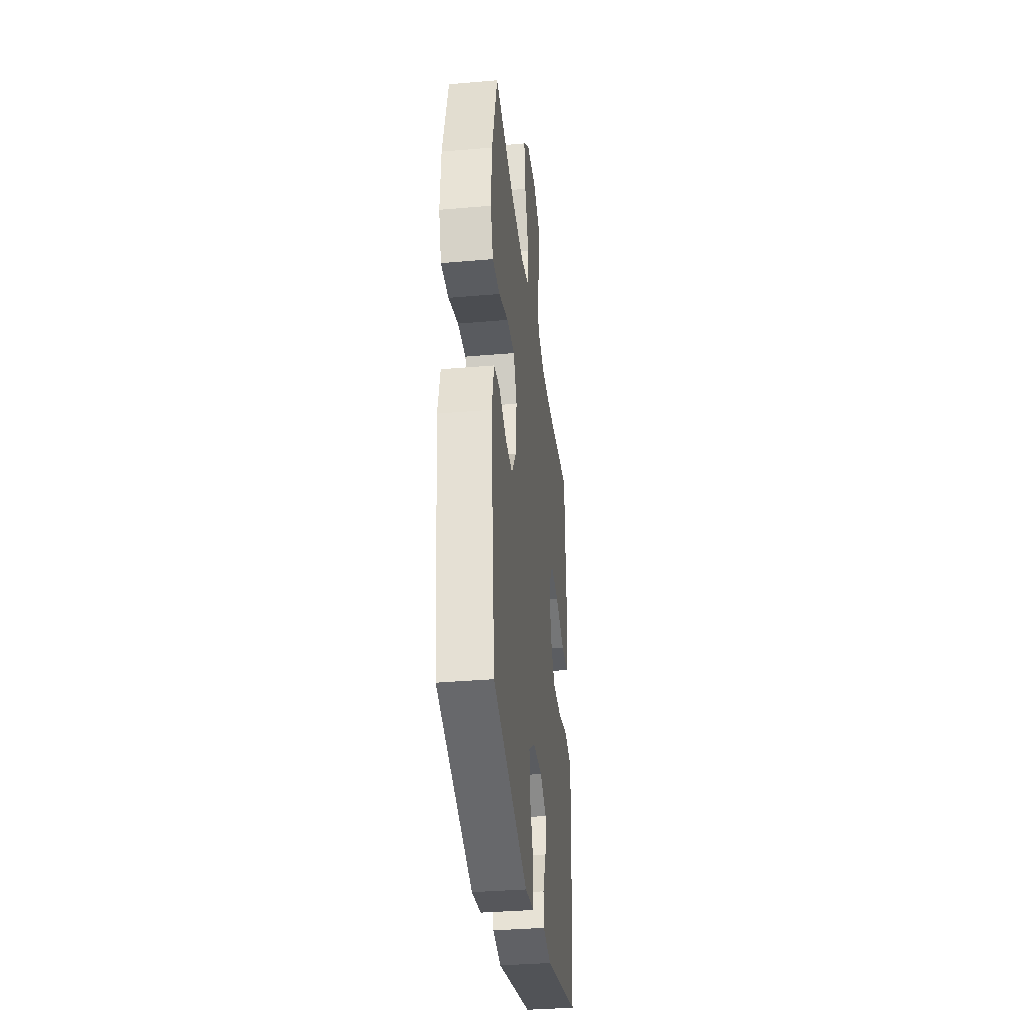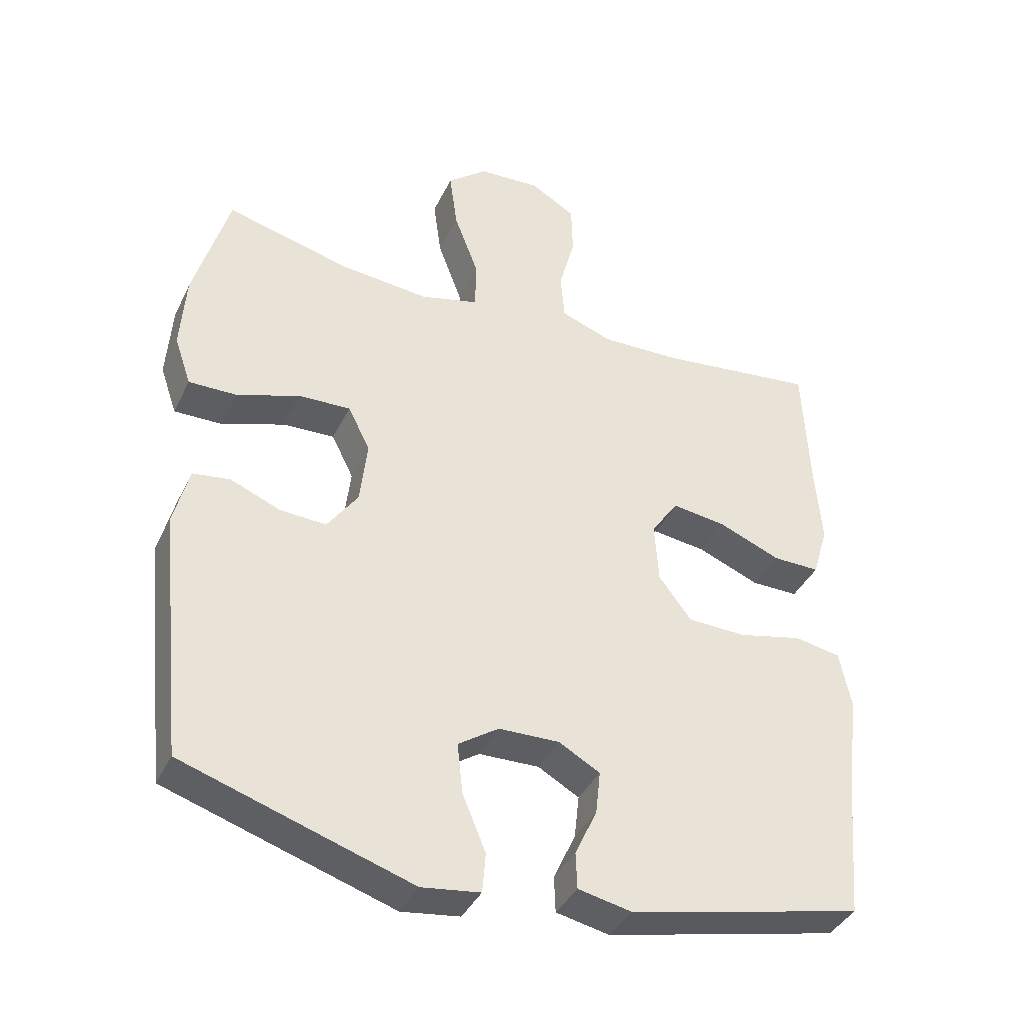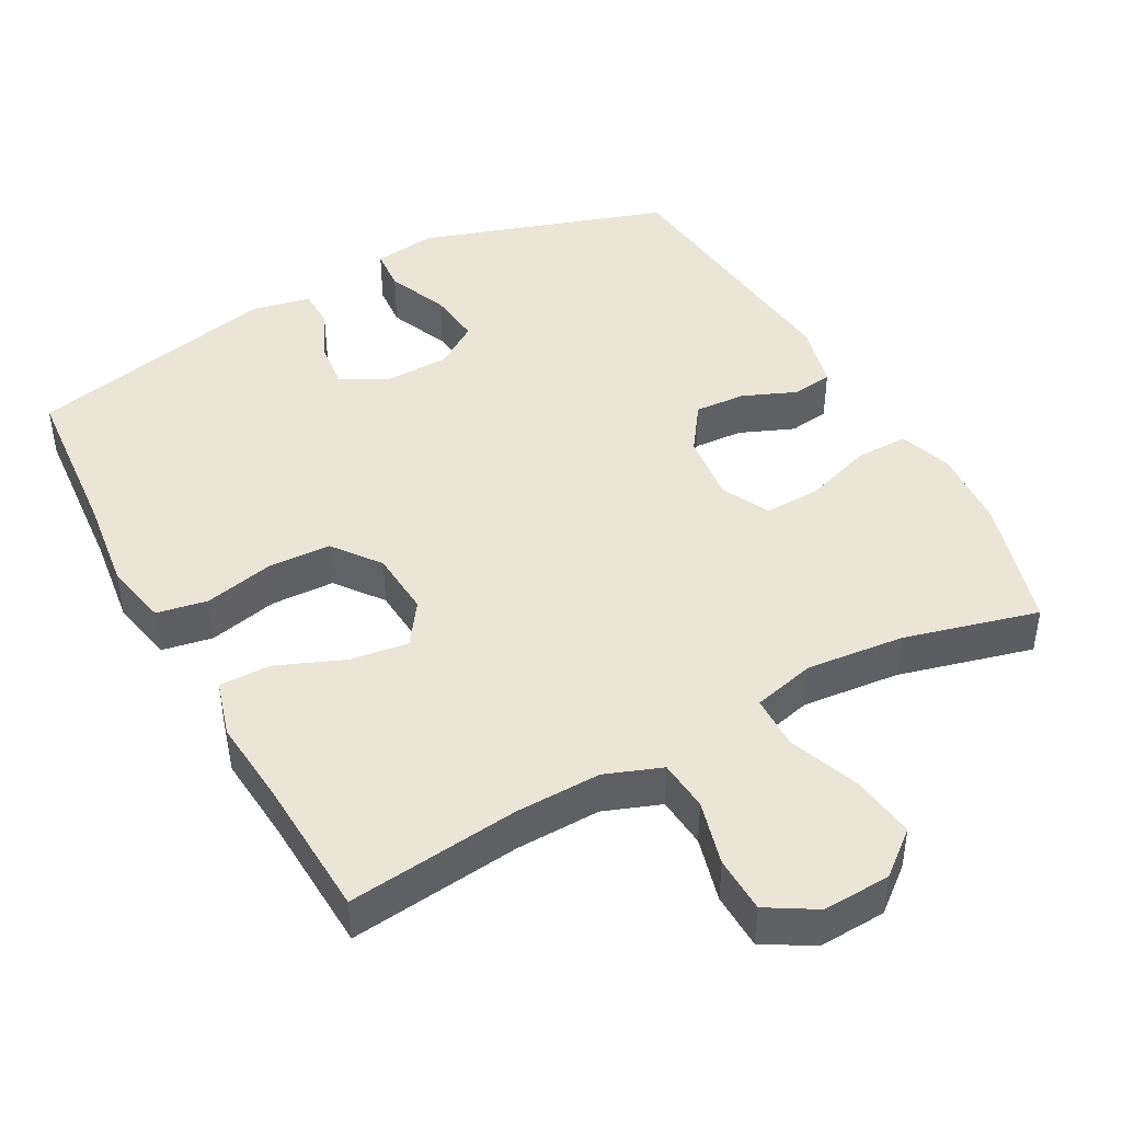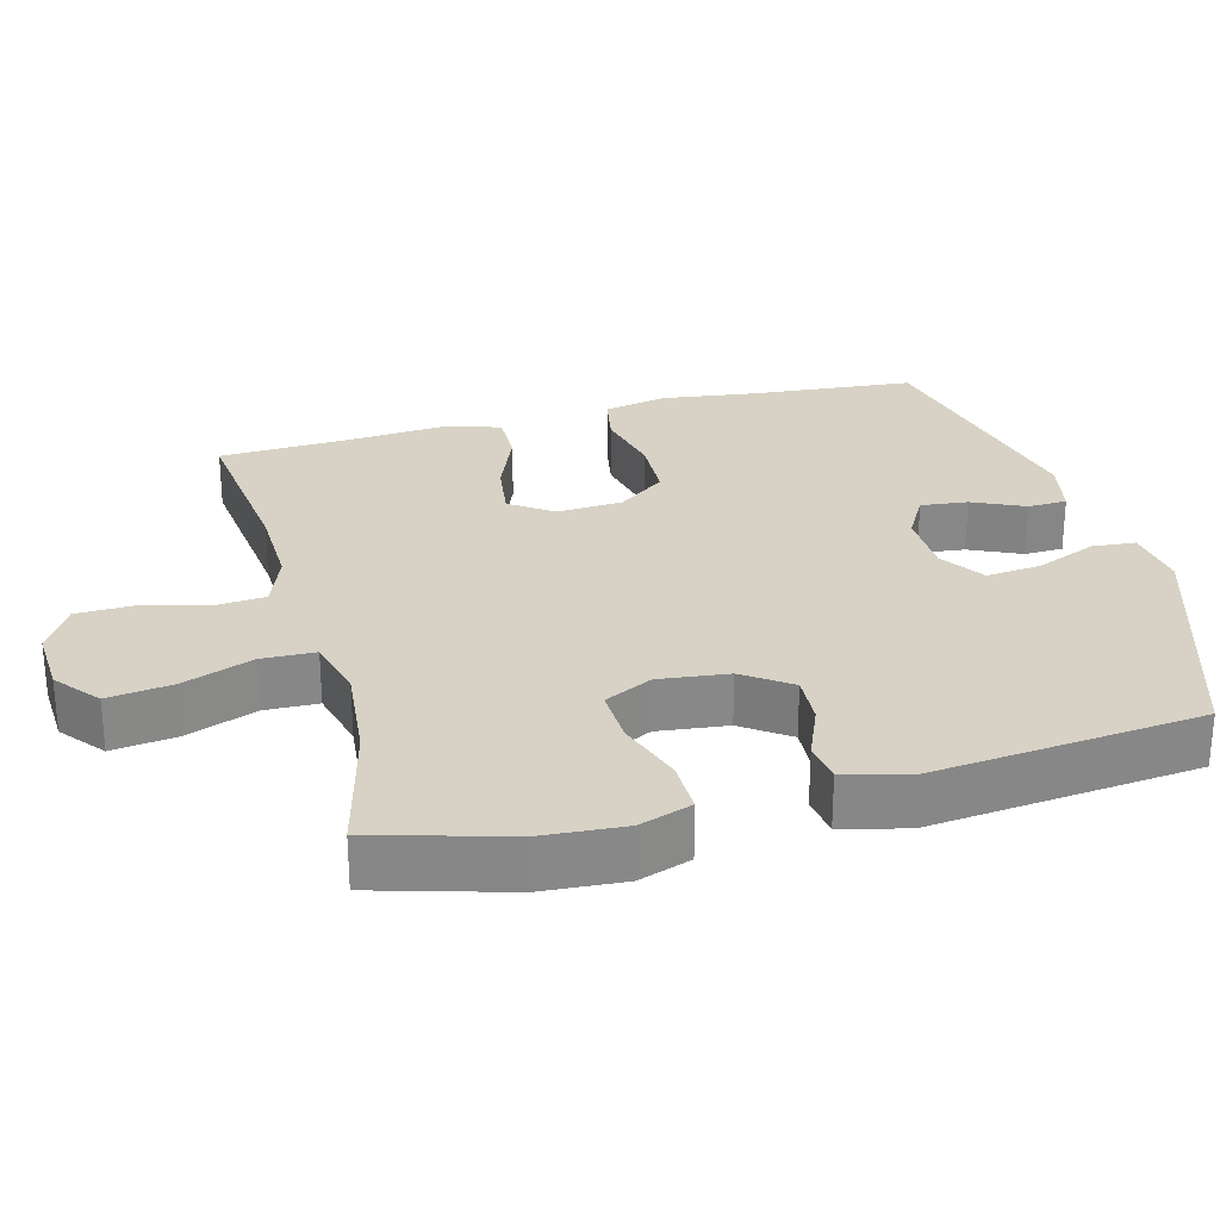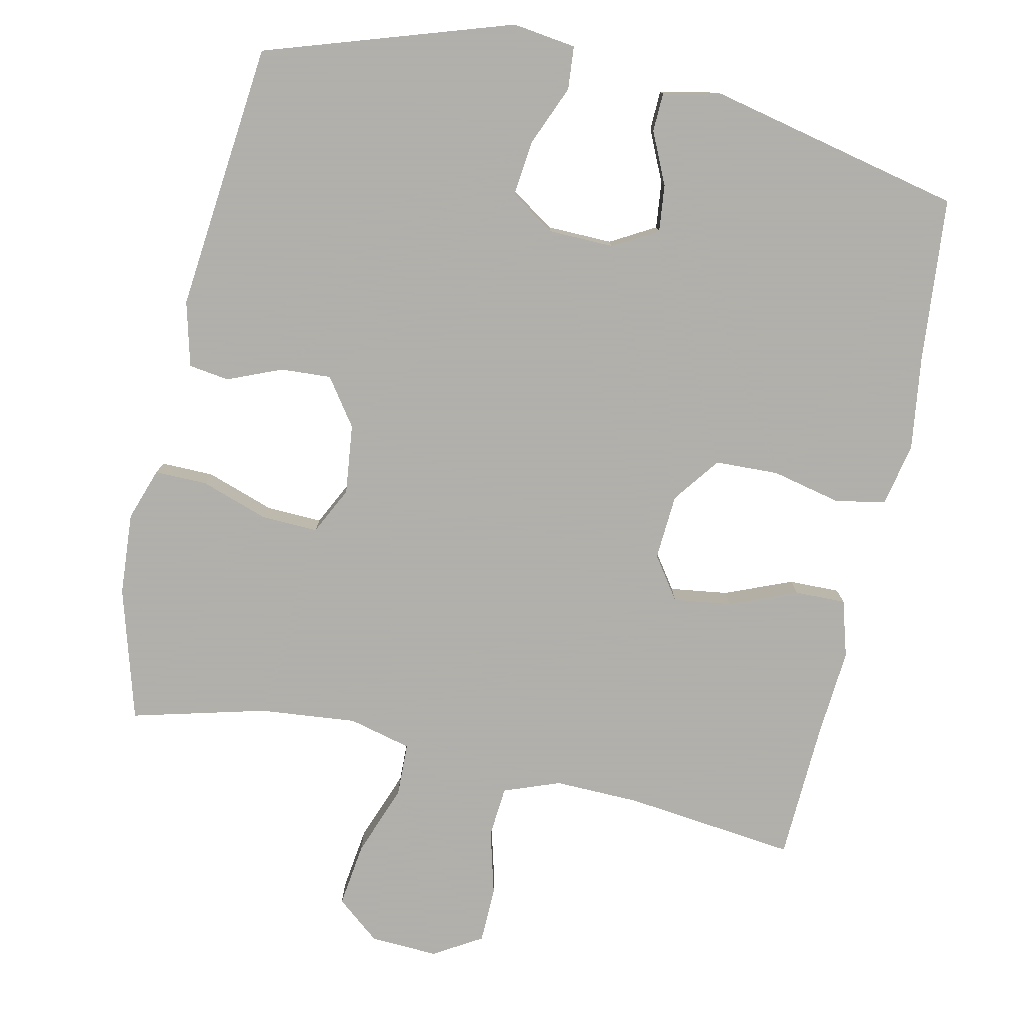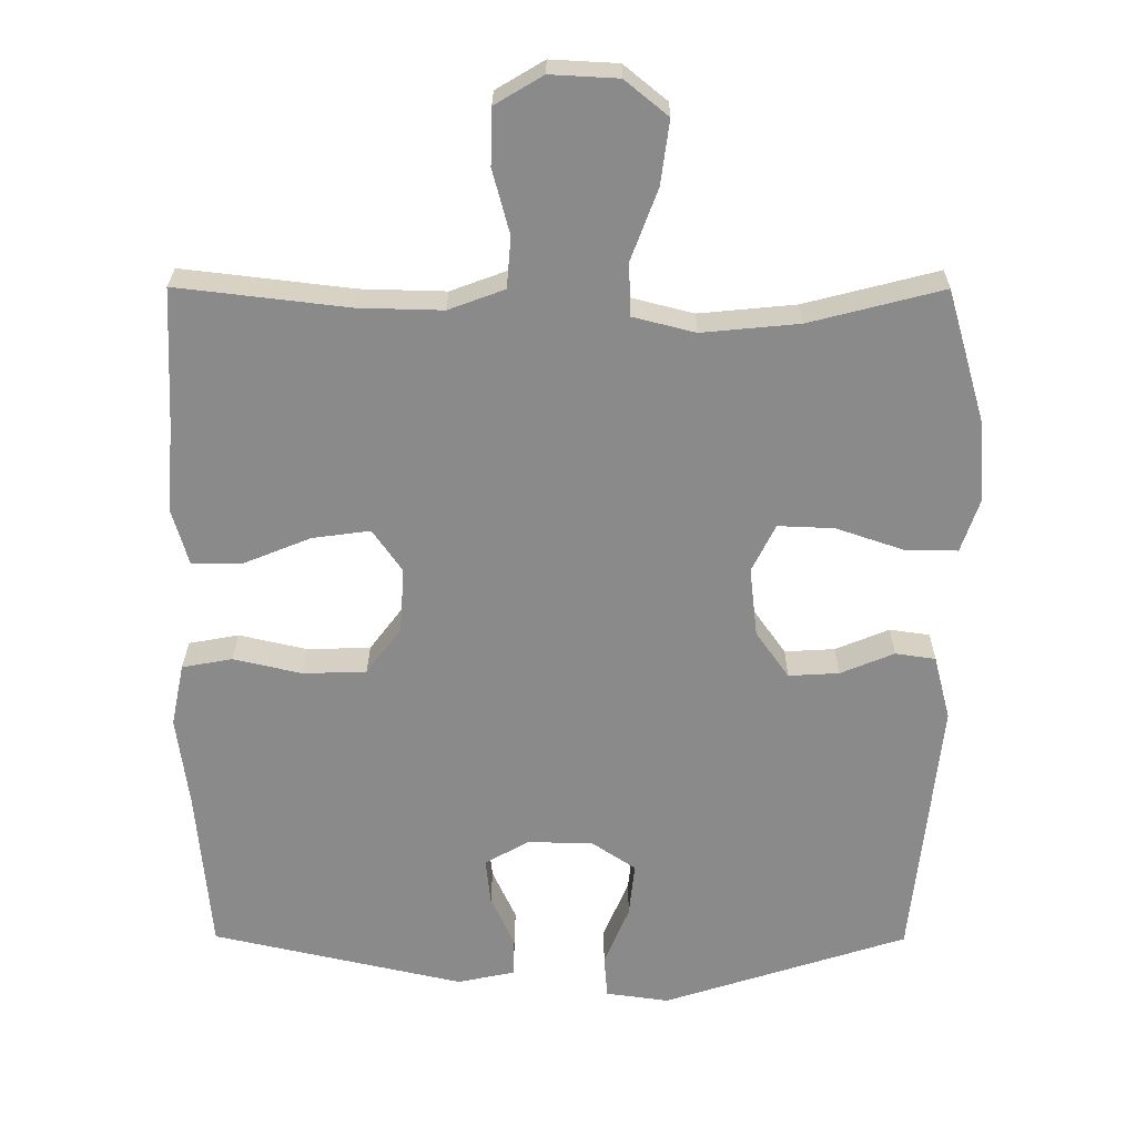
<metadata>
{"format":"obj","ext":"obj","renderer":"f3d","projection":"perspective","resolution":1024,"background":"white","views":[{"elev":-34.9,"azim":96.6,"up":"+Z"},{"elev":-38.9,"azim":156.3,"up":"+Z"},{"elev":44.1,"azim":-28.6,"up":"+Y"},{"elev":27.6,"azim":75.1,"up":"+Y"},{"elev":-78.4,"azim":167.8,"up":"+Y"},{"elev":26.5,"azim":0.4,"up":"+Z"}]}
</metadata>
<code>
v 0.5 0.07 0.5
v 0.553 0.07 0.316
v 0.561 0.07 0.201
v 0.536 0.07 0.128
v 0.463 0.07 0.129
v 0.369 0.07 0.161
v 0.291 0.07 0.164
v 0.258 0.07 0.098
v 0.269 0.07 0.001
v 0.315 0.07 -0.064
v 0.385 0.07 -0.06
v 0.46 0.07 -0.029
v 0.516 0.07 -0.037
v 0.539 0.07 -0.127
v 0.5 0.07 -0.5
v 0.158 0.07 -0.611
v 0.07 0.07 -0.599
v 0.065 0.07 -0.539
v 0.1 0.07 -0.455
v 0.108 0.07 -0.379
v 0.047 0.07 -0.338
v -0.044 0.07 -0.336
v -0.106 0.07 -0.371
v -0.099 0.07 -0.436
v -0.066 0.07 -0.508
v -0.068 0.07 -0.562
v -0.148 0.07 -0.579
v -0.5 0.07 -0.5
v -0.52 0.07 -0.27
v -0.537 0.07 -0.142
v -0.519 0.07 -0.054
v -0.449 0.07 -0.041
v -0.353 0.07 -0.063
v -0.265 0.07 -0.06
v -0.216 0.07 0.005
v -0.21 0.07 0.096
v -0.251 0.07 0.155
v -0.332 0.07 0.144
v -0.425 0.07 0.106
v -0.496 0.07 0.105
v -0.519 0.07 0.184
v -0.509 0.07 0.308
v -0.5 0.07 0.5
v -0.262 0.07 0.472
v -0.144 0.07 0.469
v -0.066 0.07 0.498
v -0.06 0.07 0.569
v -0.084 0.07 0.659
v -0.082 0.07 0.737
v -0.015 0.07 0.777
v 0.079 0.07 0.772
v 0.139 0.07 0.723
v 0.127 0.07 0.634
v 0.09 0.07 0.535
v 0.092 0.07 0.461
v 0.179 0.07 0.439
v 0.314 0.07 0.452
v 0.5 0 0.5
v 0.553 0 0.316
v 0.561 0 0.201
v 0.536 0 0.128
v 0.463 0 0.129
v 0.369 0 0.161
v 0.291 0 0.164
v 0.258 0 0.098
v 0.269 0 0.001
v 0.315 0 -0.064
v 0.385 0 -0.06
v 0.46 0 -0.029
v 0.516 0 -0.037
v 0.539 0 -0.127
v 0.5 0 -0.5
v 0.158 0 -0.611
v 0.07 0 -0.599
v 0.065 0 -0.539
v 0.1 0 -0.455
v 0.108 0 -0.379
v 0.047 0 -0.338
v -0.044 0 -0.336
v -0.106 0 -0.371
v -0.099 0 -0.436
v -0.066 0 -0.508
v -0.068 0 -0.562
v -0.148 0 -0.579
v -0.5 0 -0.5
v -0.52 0 -0.27
v -0.537 0 -0.142
v -0.519 0 -0.054
v -0.449 0 -0.041
v -0.353 0 -0.063
v -0.265 0 -0.06
v -0.216 0 0.005
v -0.21 0 0.096
v -0.251 0 0.155
v -0.332 0 0.144
v -0.425 0 0.106
v -0.496 0 0.105
v -0.519 0 0.184
v -0.509 0 0.308
v -0.5 0 0.5
v -0.262 0 0.472
v -0.144 0 0.469
v -0.066 0 0.498
v -0.06 0 0.569
v -0.084 0 0.659
v -0.082 0 0.737
v -0.015 0 0.777
v 0.079 0 0.772
v 0.139 0 0.723
v 0.127 0 0.634
v 0.09 0 0.535
v 0.092 0 0.461
v 0.179 0 0.439
v 0.314 0 0.452
f 52 53 54
f 51 52 54
f 50 51 54
f 49 50 54
f 48 49 54
f 47 48 54
f 46 47 54 55
f 45 46 55 56
f 42 43 44
f 44 45 56
f 42 44 56
f 41 42 56
f 40 41 56
f 39 40 56
f 38 39 56
f 31 32 33
f 30 31 33
f 29 30 33
f 28 29 33
f 27 28 33
f 26 27 33
f 25 26 33
f 24 25 33
f 23 24 33 34
f 22 23 34 35
f 17 18 19
f 16 17 19
f 15 16 19
f 14 15 19
f 13 14 19
f 12 13 19
f 11 12 19
f 10 11 19 20
f 9 10 20 21
f 4 5 6
f 3 4 6
f 2 3 6
f 1 2 6
f 57 1 6
f 57 6 7
f 37 38 56 57
f 57 7 8
f 37 57 8
f 36 37 8
f 22 35 36
f 21 22 36
f 9 21 36
f 8 9 36
f 111 110 109
f 111 109 108
f 111 108 107
f 111 107 106
f 111 106 105
f 111 105 104
f 112 111 104 103
f 113 112 103 102
f 101 100 99
f 113 102 101
f 113 101 99
f 113 99 98
f 113 98 97
f 113 97 96
f 113 96 95
f 90 89 88
f 90 88 87
f 90 87 86
f 90 86 85
f 90 85 84
f 90 84 83
f 90 83 82
f 90 82 81
f 91 90 81 80
f 92 91 80 79
f 76 75 74
f 76 74 73
f 76 73 72
f 76 72 71
f 76 71 70
f 76 70 69
f 76 69 68
f 77 76 68 67
f 78 77 67 66
f 63 62 61
f 63 61 60
f 63 60 59
f 63 59 58
f 63 58 114
f 64 63 114
f 114 113 95 94
f 65 64 114
f 65 114 94
f 65 94 93
f 93 92 79
f 93 79 78
f 93 78 66
f 93 66 65
f 1 58 59 2
f 2 59 60 3
f 3 60 61 4
f 4 61 62 5
f 5 62 63 6
f 6 63 64 7
f 7 64 65 8
f 8 65 66 9
f 9 66 67 10
f 10 67 68 11
f 11 68 69 12
f 12 69 70 13
f 13 70 71 14
f 14 71 72 15
f 15 72 73 16
f 16 73 74 17
f 17 74 75 18
f 18 75 76 19
f 19 76 77 20
f 20 77 78 21
f 21 78 79 22
f 22 79 80 23
f 23 80 81 24
f 24 81 82 25
f 25 82 83 26
f 26 83 84 27
f 27 84 85 28
f 28 85 86 29
f 29 86 87 30
f 30 87 88 31
f 31 88 89 32
f 32 89 90 33
f 33 90 91 34
f 34 91 92 35
f 35 92 93 36
f 36 93 94 37
f 37 94 95 38
f 38 95 96 39
f 39 96 97 40
f 40 97 98 41
f 41 98 99 42
f 42 99 100 43
f 43 100 101 44
f 44 101 102 45
f 45 102 103 46
f 46 103 104 47
f 47 104 105 48
f 48 105 106 49
f 49 106 107 50
f 50 107 108 51
f 51 108 109 52
f 52 109 110 53
f 53 110 111 54
f 54 111 112 55
f 55 112 113 56
f 56 113 114 57
f 57 114 58 1

</code>
